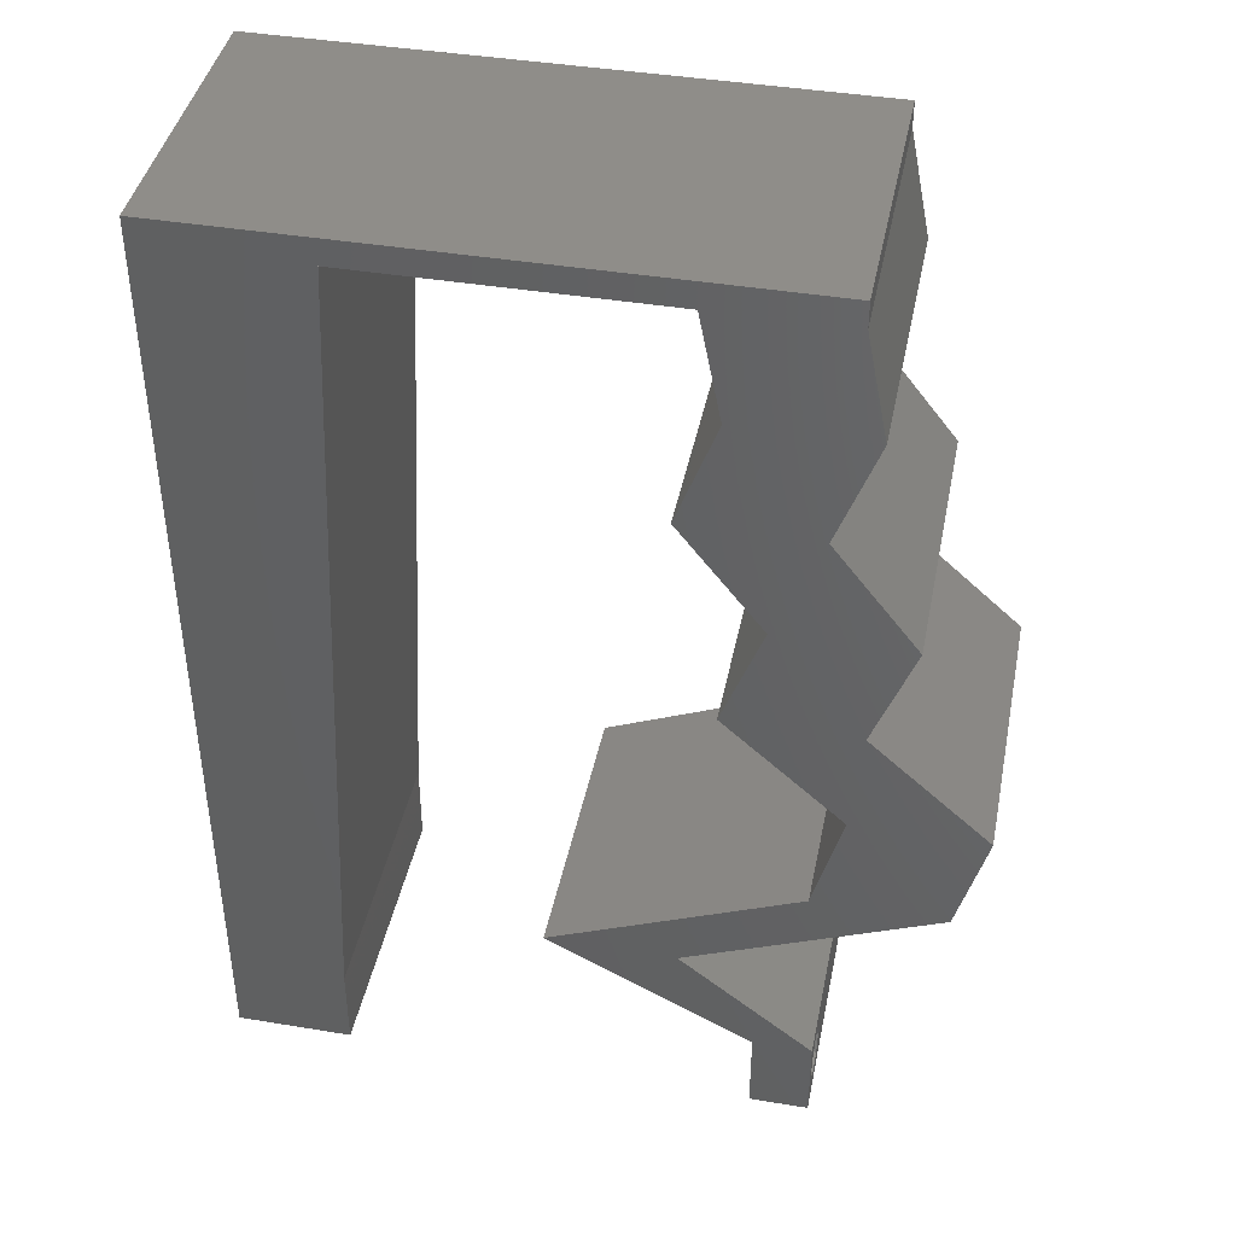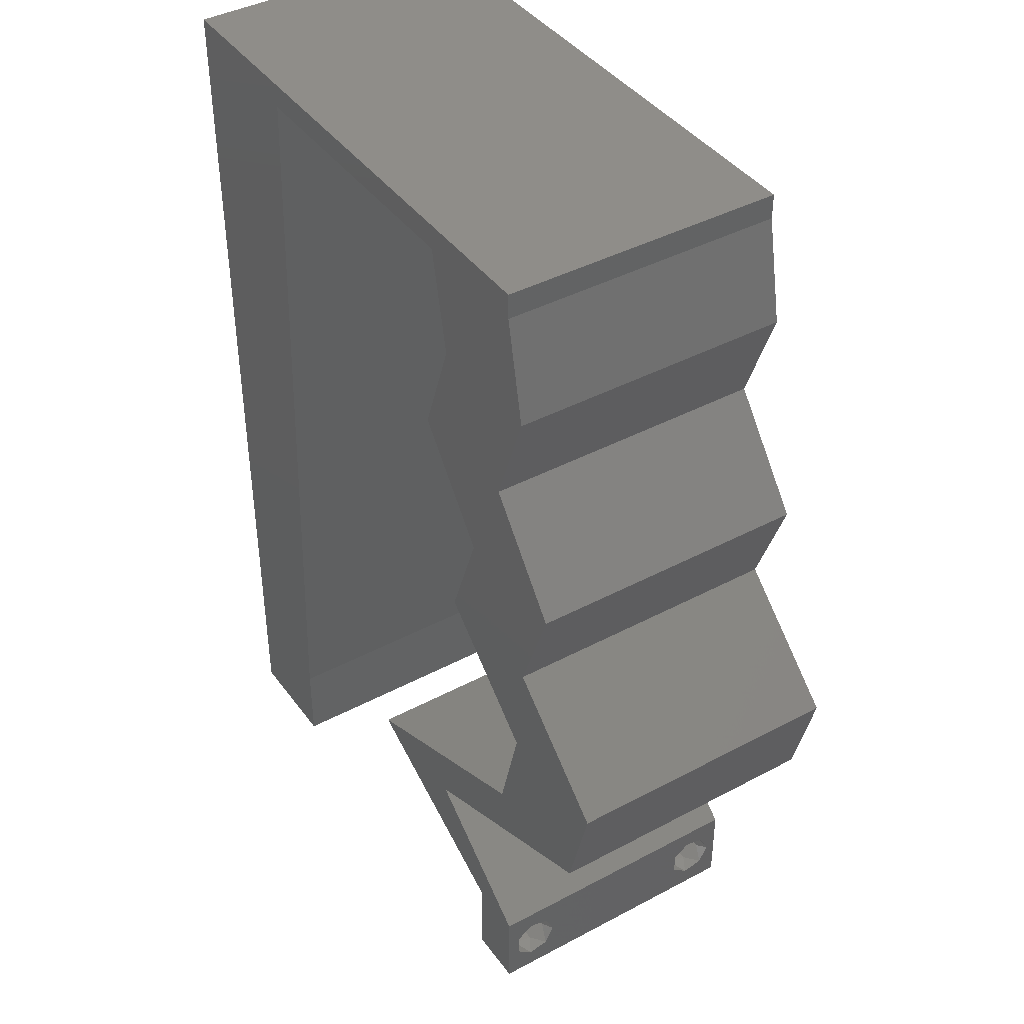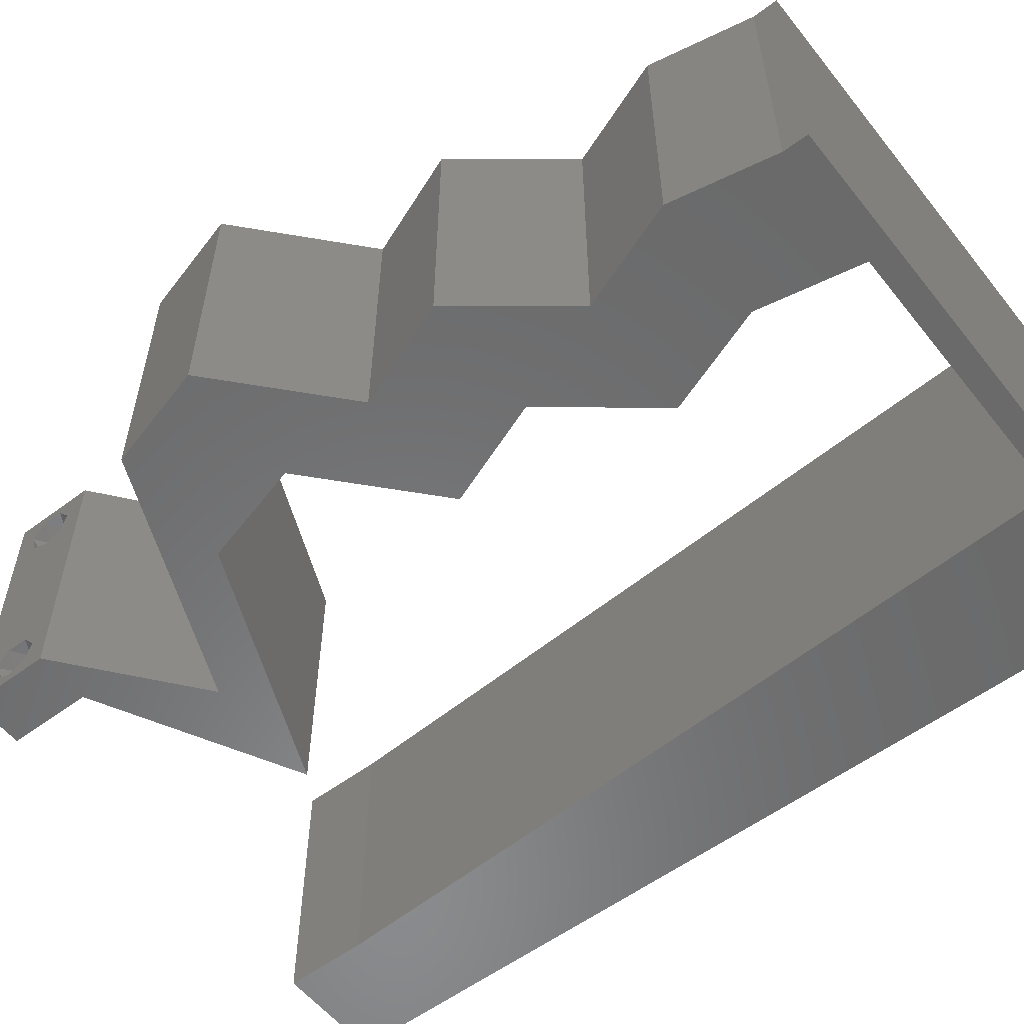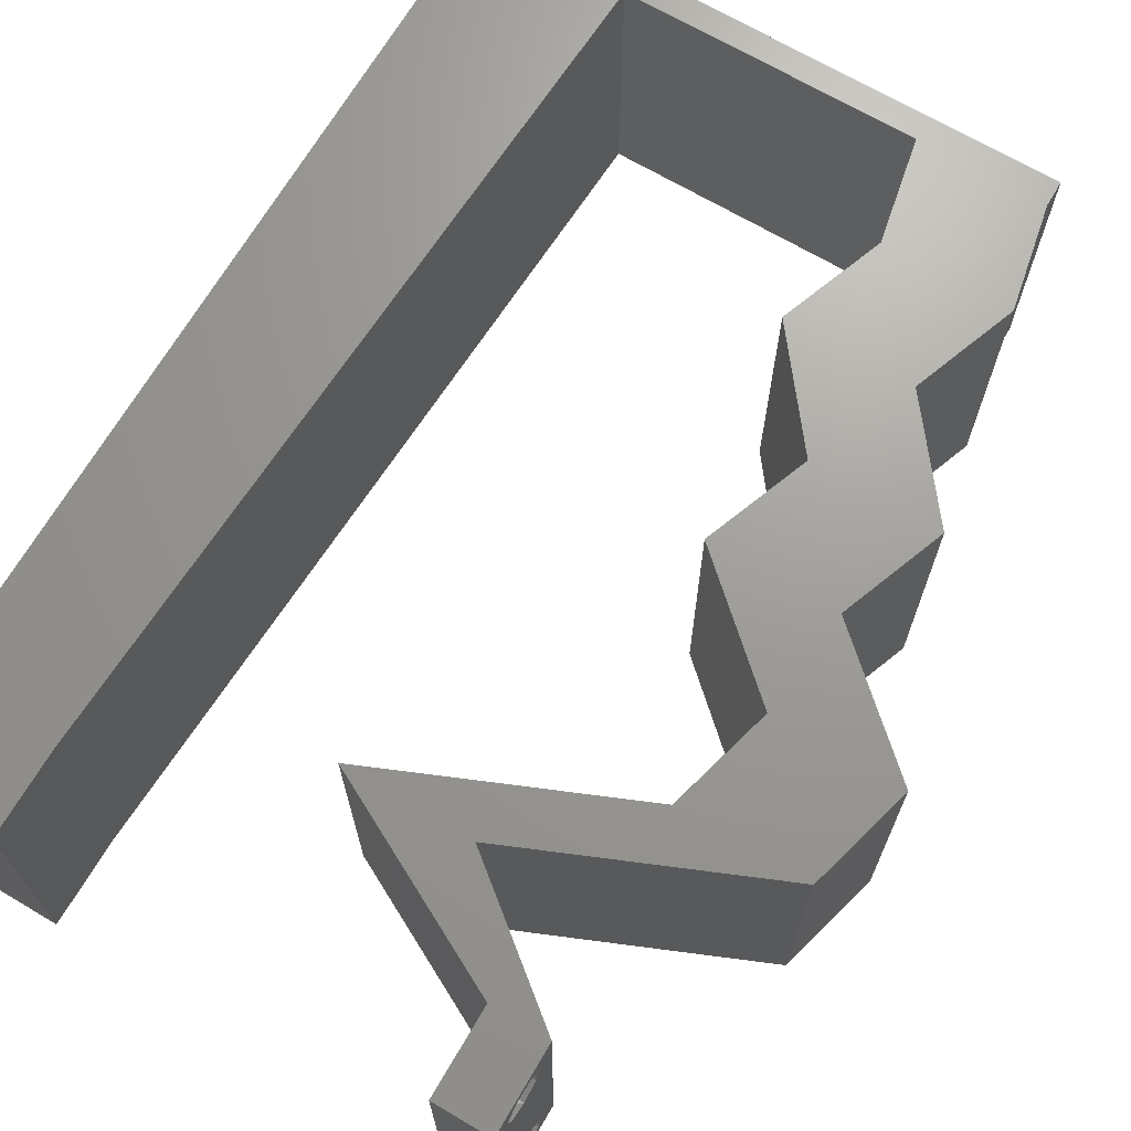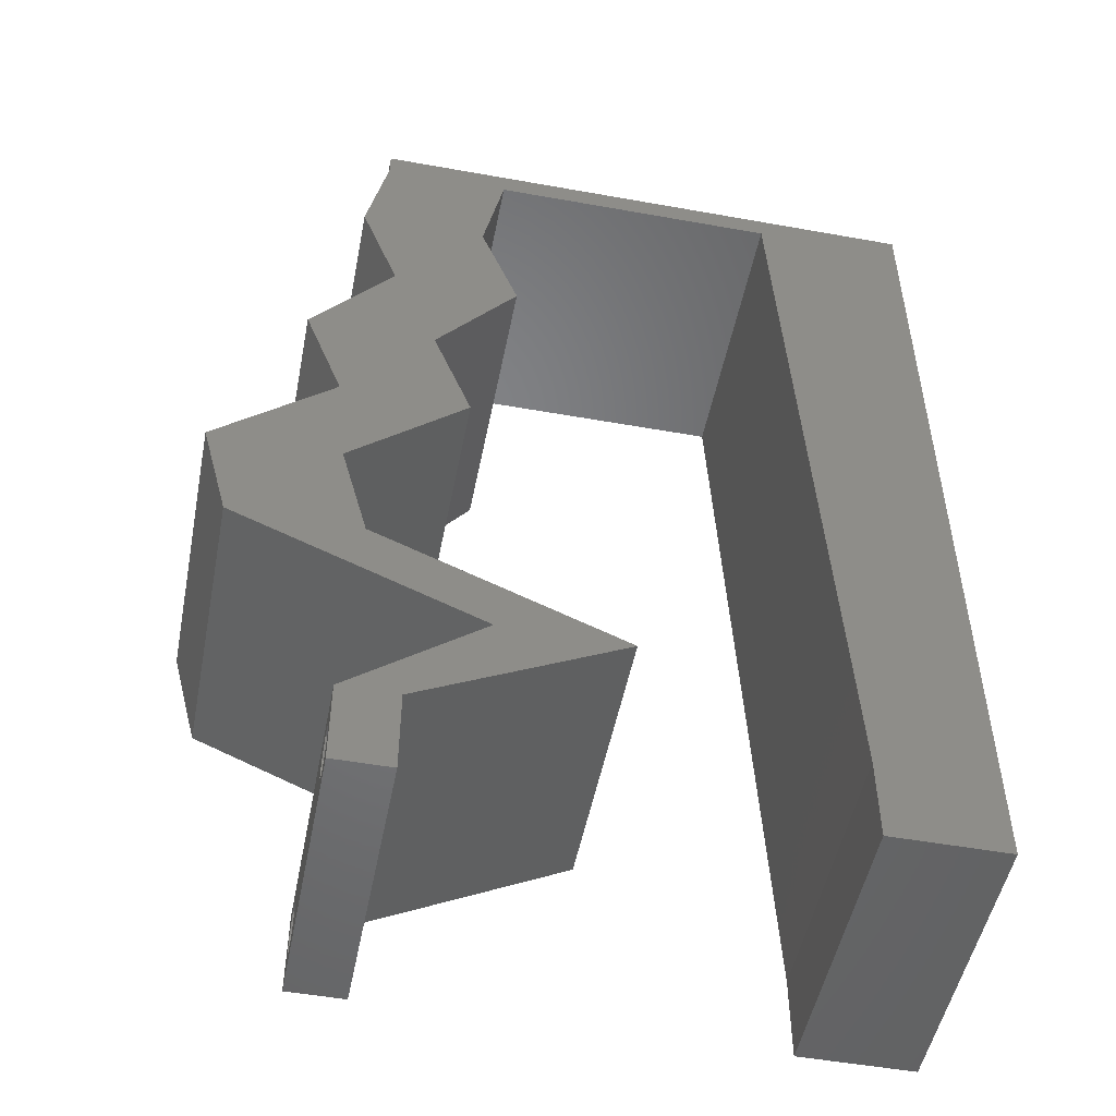
<metadata>
{"format":"stl","ext":"stl","renderer":"f3d","projection":"perspective","resolution":1024,"background":"white","views":[{"elev":41.8,"azim":11.3,"up":"+Y"},{"elev":41.2,"azim":57.1,"up":"+Y"},{"elev":-56.5,"azim":128.0,"up":"+Z"},{"elev":69.1,"azim":30.5,"up":"+Z"},{"elev":-50.7,"azim":168.9,"up":"+Y"}]}
</metadata>
<code>
# stl→obj: 252 verts, 508 faces
v 0.04 -0.003738 0.003932
v 0.04 0 0.01
v 0.04 -0.006 0.01
v 0.04 -0.003 0.0159
v 0.04 -0.004657 0.002778
v 0.04 -0.006 0
v 0.04 -0.004329 0.00134
v 0.04 -0.001671 0.00134
v 0.04 0 0
v 0.04 -0.001343 0.002778
v 0.04 -0.003 0.0007
v 0.04 -0.002262 0.01913
v 0.04 -0.001343 0.01798
v 0.04 0 0.02
v 0.04 -0.004657 0.01798
v 0.04 -0.003738 0.01913
v 0.04 -0.006 0.02
v 0.04 -0.001671 0.01654
v 0.04 -0.004329 0.01654
v 0.04 -0.002262 0.003932
v 0.036 -0.003738 0.003932
v 0.036 -0.006 0.01
v 0.036 0 0.01
v 0.036 -0.003 0.0159
v 0.036 -0.004329 0.00134
v 0.036 -0.006 0
v 0.036 -0.004657 0.002778
v 0.036 -0.001343 0.002778
v 0.036 0 0
v 0.036 -0.001671 0.00134
v 0.036 -0.003 0.0007
v 0.036 0 0.02
v 0.036 -0.001343 0.01798
v 0.036 -0.002262 0.01913
v 0.036 -0.003738 0.01913
v 0.036 -0.004657 0.01798
v 0.036 -0.006 0.02
v 0.036 -0.004329 0.01654
v 0.036 -0.001671 0.01654
v 0.036 -0.002262 0.003932
v 0 0.024 0.02
v 0 0.012 0.02
v 0.004519 0.01767 0.02
v 0.008 0 0.02
v 0 0 0.02
v 0.004 -0.003 0.02
v 0 -0.006 0.02
v 0.008 -0.006 0.02
v 0.008554 0.01165 0.02
v 0.009108 0.02329 0.02
v 0.03114 0.05823 0.02
v 0.0326 0.05095 0.02
v 0.035 0.05804 0.02
v 0.04146 0.05095 0.02
v 0.03879 0.04367 0.02
v 0.03738 0.05438 0.02
v 0.03 0.06 0.02
v 0.004138 0.005911 0.02
v 0.04448 0.03639 0.02
v 0.03562 0.03639 0.02
v 0.04175 0.02911 0.02
v 0.03289 0.02911 0.02
v 0.02993 0.04367 0.02
v 0.038 -0.003 0.02
v 0.01 0.06 0.02
v 0 0.06 0.02
v 0.006197 0.05456 0.02
v 0 0.048 0.02
v 0.04 0.05823 0.02
v 0 0.036 0.02
v 0.004996 0.02932 0.02
v 0.01077 0.05823 0.02
v 0.009662 0.03494 0.02
v 0.04987 0.02184 0.02
v 0.04101 0.02184 0.02
v 0.04345 0.01674 0.02
v 0.04 0.06 0.02
v 0.03906 0.01456 0.02
v 0.01022 0.04658 0.02
v 0.005437 0.04097 0.02
v 0.04793 0.01456 0.02
v 0.03084 0.007279 0.02
v 0.02095 0.05823 0.02
v 0.03939 0.01092 0.02
v 0.02899 0.003639 0.02
v 0.02198 0.007279 0.02
v 0.03052 0.01092 0.02
v 0.02 0.06 0.02
v 0 -0.006 0.01
v 0 -0.003 0.015
v 0 0 0.01
v 0 -0.006 0
v 0 -0.003 0.005
v 0 0 0
v 0.004 -0.006 0.015
v 0.008 -0.006 0.01
v 0.004 -0.006 0.005
v 0.008 -0.006 0
v 0 0.048 0
v 0 0.051 0.0114
v 0 0.06 0
v 0 0.009 0.0114
v 0 0.06 0.01
v 0 0.036 0
v 0 0.03 0.01008
v 0 0.0415 0.01023
v 0 0.024 0
v 0 0.0185 0.01023
v 0 0.012 0
v 0 0.005337 0.005128
v 0.004519 0.01767 0
v 0.008 0 0
v 0.004 -0.003 0
v 0.008554 0.01165 0
v 0.009108 0.02329 0
v 0.03114 0.05823 0
v 0.035 0.05804 0
v 0.0326 0.05095 0
v 0.04146 0.05095 0
v 0.03879 0.04367 0
v 0.03738 0.05438 0
v 0.03 0.06 0
v 0.004138 0.005911 0
v 0.04448 0.03639 0
v 0.04175 0.02911 0
v 0.03562 0.03639 0
v 0.03289 0.02911 0
v 0.02993 0.04367 0
v 0.038 -0.003 0
v 0.01 0.06 0
v 0.006197 0.05456 0
v 0.04 0.05823 0
v 0.004996 0.02932 0
v 0.01077 0.05823 0
v 0.009662 0.03494 0
v 0.04987 0.02184 0
v 0.04345 0.01674 0
v 0.04101 0.02184 0
v 0.04 0.06 0
v 0.03906 0.01456 0
v 0.005437 0.04097 0
v 0.01022 0.04658 0
v 0.04793 0.01456 0
v 0.03084 0.007279 0
v 0.02095 0.05823 0
v 0.03939 0.01092 0
v 0.02899 0.003639 0
v 0.02198 0.007279 0
v 0.03052 0.01092 0
v 0.02 0.06 0
v 0.008 0 0.01
v 0.008 -0.003 0.015
v 0.008 -0.003 0.005
v 0.015 0.06 0.01134
v 0.025 0.06 0.008977
v 0.006575 0.06 0.007337
v 0.03344 0.06 0.01273
v 0.04 0.06 0.01
v 0.03407 0.06 0.005945
v 0.005798 0.06 0.01422
v 0.04 0.05823 0.01
v 0.04146 0.05095 0.01
v 0.04073 0.05459 0.015
v 0.04073 0.05459 0.005
v 0.04013 0.04731 0.015
v 0.03879 0.04367 0.01
v 0.04013 0.04731 0.005
v 0.04164 0.04003 0.015
v 0.04448 0.03639 0.01
v 0.04164 0.04003 0.005
v 0.04175 0.02911 0.01
v 0.04312 0.03275 0.015
v 0.04312 0.03275 0.005
v 0.04581 0.02547 0.005494
v 0.04581 0.02547 0.01448
v 0.04987 0.02184 0.01
v 0.0489 0.0182 0.015
v 0.04793 0.01456 0.01
v 0.0489 0.0182 0.005
v 0.03776 0.01023 0.007672
v 0.03084 0.007279 0.01
v 0.0416 0.01186 0.01319
v 0.03603 0.009487 0.01422
v 0.04366 0.01274 0.005
v 0.03542 0.003639 0.005946
v 0.03542 0.003639 0.01427
v 0.02916 0.003552 0.00797
v 0.02198 0.007279 0.01
v 0.03138 0.002399 0.01438
v 0.0267 0.004829 0.01447
v 0.03215 0.01161 0.007672
v 0.03906 0.01456 0.01
v 0.02831 0.009976 0.01319
v 0.03388 0.01235 0.01422
v 0.02625 0.009098 0.005
v 0.04004 0.0182 0.015
v 0.04101 0.02184 0.01
v 0.04004 0.0182 0.005
v 0.03695 0.02547 0.005494
v 0.03695 0.02547 0.01448
v 0.03289 0.02911 0.01
v 0.03562 0.03639 0.01
v 0.03426 0.03275 0.015
v 0.03426 0.03275 0.005
v 0.03277 0.04003 0.015
v 0.02993 0.04367 0.01
v 0.03277 0.04003 0.005
v 0.03126 0.04731 0.015
v 0.0326 0.05095 0.01
v 0.03126 0.04731 0.005
v 0.03187 0.05459 0.015
v 0.03114 0.05823 0.01
v 0.03187 0.05459 0.005
v 0.01794 0.05823 0.00729
v 0.02345 0.05823 0.01236
v 0.01077 0.05823 0.01
v 0.02555 0.05823 0.005504
v 0.01673 0.05823 0.01408
v 0.008415 0.008734 0.0116
v 0.01035 0.04949 0.0116
v 0.009385 0.02911 0.01
v 0.008854 0.01795 0.01027
v 0.009916 0.04027 0.01027
v 0.01051 0.0528 0.005
v 0.0385 -0.002262 0.01607
v 0.03873 -0.003738 0.01607
v 0.03726 -0.003758 0.01608
v 0.03712 -0.002262 0.01607
v 0.03727 -0.004657 0.01722
v 0.03873 -0.004329 0.01866
v 0.03875 -0.004657 0.01722
v 0.03873 -0.001671 0.01866
v 0.03727 -0.001343 0.01722
v 0.03875 -0.001343 0.01722
v 0.03727 -0.003 0.0193
v 0.03875 -0.003 0.0193
v 0.03725 -0.001671 0.01866
v 0.03725 -0.004329 0.01866
v 0.0375 -0.003738 0.0008684
v 0.03727 -0.002262 0.0008684
v 0.03874 -0.002242 0.0008785
v 0.03888 -0.003738 0.0008684
v 0.03873 -0.001343 0.002022
v 0.03727 -0.001671 0.00346
v 0.03725 -0.001343 0.002022
v 0.03727 -0.004329 0.00346
v 0.03873 -0.003 0.0041
v 0.03875 -0.004329 0.00346
v 0.03875 -0.001671 0.00346
v 0.03725 -0.003 0.0041
v 0.03873 -0.004657 0.002022
v 0.03725 -0.004657 0.002022
f 1 2 3
f 2 4 3
f 5 6 7
f 8 9 10
f 11 9 8
f 7 6 11
f 12 13 14
f 15 16 17
f 16 14 17
f 12 14 16
f 6 9 11
f 14 18 2
f 13 18 14
f 3 19 17
f 19 15 17
f 9 2 10
f 3 6 5
f 2 18 4
f 4 19 3
f 20 2 1
f 10 2 20
f 1 3 5
f 21 22 23
f 22 24 23
f 25 26 27
f 28 29 30
f 30 29 31
f 31 26 25
f 32 33 34
f 35 36 37
f 37 32 35
f 37 36 38
f 35 32 34
f 29 26 31
f 37 38 22
f 39 32 23
f 39 33 32
f 26 22 27
f 23 29 28
f 22 38 24
f 23 24 39
f 27 22 21
f 23 40 21
f 28 40 23
f 41 42 43
f 44 45 46
f 47 48 46
f 49 50 43
f 51 52 53
f 54 52 55
f 52 54 56
f 57 51 53
f 45 44 58
f 59 60 61
f 60 62 61
f 52 63 55
f 17 14 64
f 65 66 67
f 66 68 67
f 54 69 56
f 63 60 55
f 55 60 59
f 70 41 71
f 72 65 67
f 50 73 71
f 53 52 56
f 74 75 76
f 69 77 53
f 75 78 76
f 73 79 80
f 68 70 80
f 69 53 56
f 81 74 76
f 68 79 67
f 49 42 58
f 50 41 43
f 45 47 46
f 48 44 46
f 73 70 71
f 42 49 43
f 79 68 80
f 41 50 71
f 37 17 64
f 70 73 80
f 14 32 64
f 42 45 58
f 77 57 53
f 32 14 82
f 32 37 64
f 51 57 83
f 44 49 58
f 74 61 75
f 61 62 75
f 84 81 76
f 82 85 32
f 85 82 86
f 82 87 86
f 84 87 82
f 87 84 78
f 78 84 76
f 72 88 65
f 88 72 83
f 79 72 67
f 57 88 83
f 89 90 91
f 45 90 47
f 92 93 94
f 91 93 89
f 47 90 89
f 91 90 45
f 89 93 92
f 94 93 91
f 48 95 96
f 89 95 47
f 92 97 89
f 96 97 98
f 47 95 48
f 96 95 89
f 98 97 92
f 89 97 96
f 99 100 101
f 45 102 91
f 103 100 66
f 42 102 45
f 66 100 68
f 104 105 106
f 107 105 104
f 70 105 41
f 106 105 70
f 41 108 42
f 109 108 107
f 108 105 107
f 41 105 108
f 68 106 70
f 104 106 99
f 94 110 109
f 109 102 108
f 106 100 99
f 109 110 102
f 108 102 42
f 68 100 106
f 91 110 94
f 102 110 91
f 101 100 103
f 107 111 109
f 112 113 94
f 92 113 98
f 114 111 115
f 116 117 118
f 119 120 118
f 118 121 119
f 122 117 116
f 94 123 112
f 124 125 126
f 126 125 127
f 118 120 128
f 6 129 9
f 130 131 101
f 101 131 99
f 119 121 132
f 128 120 126
f 120 124 126
f 104 133 107
f 134 131 130
f 115 133 135
f 117 121 118
f 136 137 138
f 132 117 139
f 138 137 140
f 135 141 142
f 99 141 104
f 132 121 117
f 143 137 136
f 99 131 142
f 114 123 109
f 115 111 107
f 94 113 92
f 98 113 112
f 135 133 104
f 109 111 114
f 142 141 99
f 107 133 115
f 26 129 6
f 104 141 135
f 9 129 29
f 109 123 94
f 139 117 122
f 29 144 9
f 29 129 26
f 116 145 122
f 112 123 114
f 136 138 125
f 125 138 127
f 146 137 143
f 144 29 147
f 147 148 144
f 144 148 149
f 149 146 144
f 149 140 146
f 140 137 146
f 130 150 134
f 150 145 134
f 142 131 134
f 122 145 150
f 151 152 96
f 48 152 44
f 112 153 98
f 96 153 151
f 44 152 151
f 96 152 48
f 98 153 96
f 151 153 112
f 130 154 150
f 57 155 88
f 154 155 150
f 88 155 154
f 130 156 154
f 57 157 155
f 150 155 122
f 88 154 65
f 101 156 130
f 103 156 101
f 77 157 57
f 158 157 77
f 155 159 122
f 154 160 65
f 157 159 155
f 156 160 154
f 122 159 139
f 139 159 158
f 66 160 103
f 65 160 66
f 103 160 156
f 158 159 157
f 158 77 69
f 69 161 158
f 132 139 158
f 158 161 132
f 162 163 54
f 69 163 161
f 119 164 162
f 161 164 132
f 161 163 162
f 54 163 69
f 132 164 119
f 162 164 161
f 54 165 162
f 166 165 55
f 120 167 166
f 162 167 119
f 162 165 166
f 55 165 54
f 166 167 162
f 119 167 120
f 55 168 166
f 169 168 59
f 124 170 169
f 166 170 120
f 120 170 124
f 59 168 55
f 166 168 169
f 169 170 166
f 171 172 61
f 59 172 169
f 169 173 124
f 125 173 171
f 61 172 59
f 169 172 171
f 124 173 125
f 171 173 169
f 125 174 136
f 74 175 61
f 61 175 171
f 176 174 175
f 176 175 74
f 175 174 171
f 171 174 125
f 136 174 176
f 74 177 176
f 178 177 81
f 176 179 136
f 143 179 178
f 81 177 74
f 176 177 178
f 136 179 143
f 178 179 176
f 146 180 144
f 144 180 181
f 81 182 178
f 84 182 81
f 181 183 82
f 178 184 143
f 82 183 84
f 143 184 146
f 182 184 178
f 180 184 182
f 181 180 183
f 146 184 180
f 180 182 183
f 183 182 84
f 144 185 9
f 14 186 82
f 82 186 181
f 2 186 14
f 186 185 181
f 2 185 186
f 181 185 144
f 9 185 2
f 3 17 37
f 37 22 3
f 26 6 3
f 3 22 26
f 147 187 148
f 29 187 147
f 148 187 188
f 23 187 29
f 32 189 23
f 188 190 86
f 86 190 85
f 85 189 32
f 189 187 23
f 189 190 187
f 187 190 188
f 85 190 189
f 149 191 140
f 140 191 192
f 86 193 188
f 87 193 86
f 192 194 78
f 188 195 148
f 78 194 87
f 148 195 149
f 193 195 188
f 191 195 193
f 192 191 194
f 149 195 191
f 191 193 194
f 194 193 87
f 78 196 192
f 197 196 75
f 138 198 197
f 192 198 140
f 75 196 78
f 192 196 197
f 140 198 138
f 197 198 192
f 138 199 127
f 62 200 75
f 75 200 197
f 201 200 62
f 200 199 197
f 201 199 200
f 197 199 138
f 127 199 201
f 202 203 60
f 62 203 201
f 126 204 202
f 201 204 127
f 60 203 62
f 201 203 202
f 202 204 201
f 127 204 126
f 60 205 202
f 206 205 63
f 202 207 126
f 128 207 206
f 126 207 128
f 202 205 206
f 63 205 60
f 206 207 202
f 63 208 206
f 209 208 52
f 206 210 128
f 118 210 209
f 206 208 209
f 52 208 63
f 209 210 206
f 128 210 118
f 52 211 209
f 212 211 51
f 116 213 212
f 209 213 118
f 209 211 212
f 51 211 52
f 118 213 116
f 212 213 209
f 145 214 134
f 51 215 212
f 83 215 51
f 134 214 216
f 116 217 145
f 72 218 83
f 212 217 116
f 216 218 72
f 145 217 214
f 218 215 83
f 214 217 215
f 215 217 212
f 218 214 215
f 216 214 218
f 114 219 112
f 151 219 44
f 72 220 216
f 44 219 49
f 79 220 72
f 221 222 115
f 50 222 221
f 50 221 73
f 135 221 115
f 115 222 114
f 49 222 50
f 135 223 221
f 73 223 79
f 142 223 135
f 221 223 73
f 222 219 114
f 142 220 223
f 142 224 220
f 134 224 142
f 49 219 222
f 223 220 79
f 216 224 134
f 220 224 216
f 112 219 151
f 24 4 225
f 4 24 226
f 226 24 227
f 24 225 228
f 229 230 231
f 232 233 234
f 235 232 236
f 230 235 236
f 233 232 237
f 230 229 238
f 232 235 237
f 235 230 238
f 226 229 231
f 229 226 227
f 233 225 234
f 225 233 228
f 13 12 232
f 16 15 230
f 35 34 235
f 38 36 229
f 33 39 233
f 13 232 234
f 16 230 236
f 232 12 236
f 230 15 231
f 33 233 237
f 229 36 238
f 235 34 237
f 35 235 238
f 18 13 234
f 12 16 236
f 15 19 231
f 34 33 237
f 36 35 238
f 225 18 234
f 19 4 226
f 19 226 231
f 38 229 227
f 233 39 228
f 4 18 225
f 39 24 228
f 24 38 227
f 11 31 239
f 31 11 240
f 240 11 241
f 11 239 242
f 243 244 245
f 246 247 248
f 244 243 249
f 247 246 250
f 247 244 249
f 244 247 250
f 240 243 245
f 251 246 248
f 246 251 252
f 243 240 241
f 251 239 252
f 239 251 242
f 40 28 244
f 20 1 247
f 8 10 243
f 27 21 246
f 244 28 245
f 247 1 248
f 40 244 250
f 20 247 249
f 246 21 250
f 243 10 249
f 28 30 245
f 1 5 248
f 21 40 250
f 10 20 249
f 30 31 240
f 27 246 252
f 30 240 245
f 239 25 252
f 25 27 252
f 5 7 251
f 5 251 248
f 8 243 241
f 251 7 242
f 31 25 239
f 7 11 242
f 11 8 241

</code>
